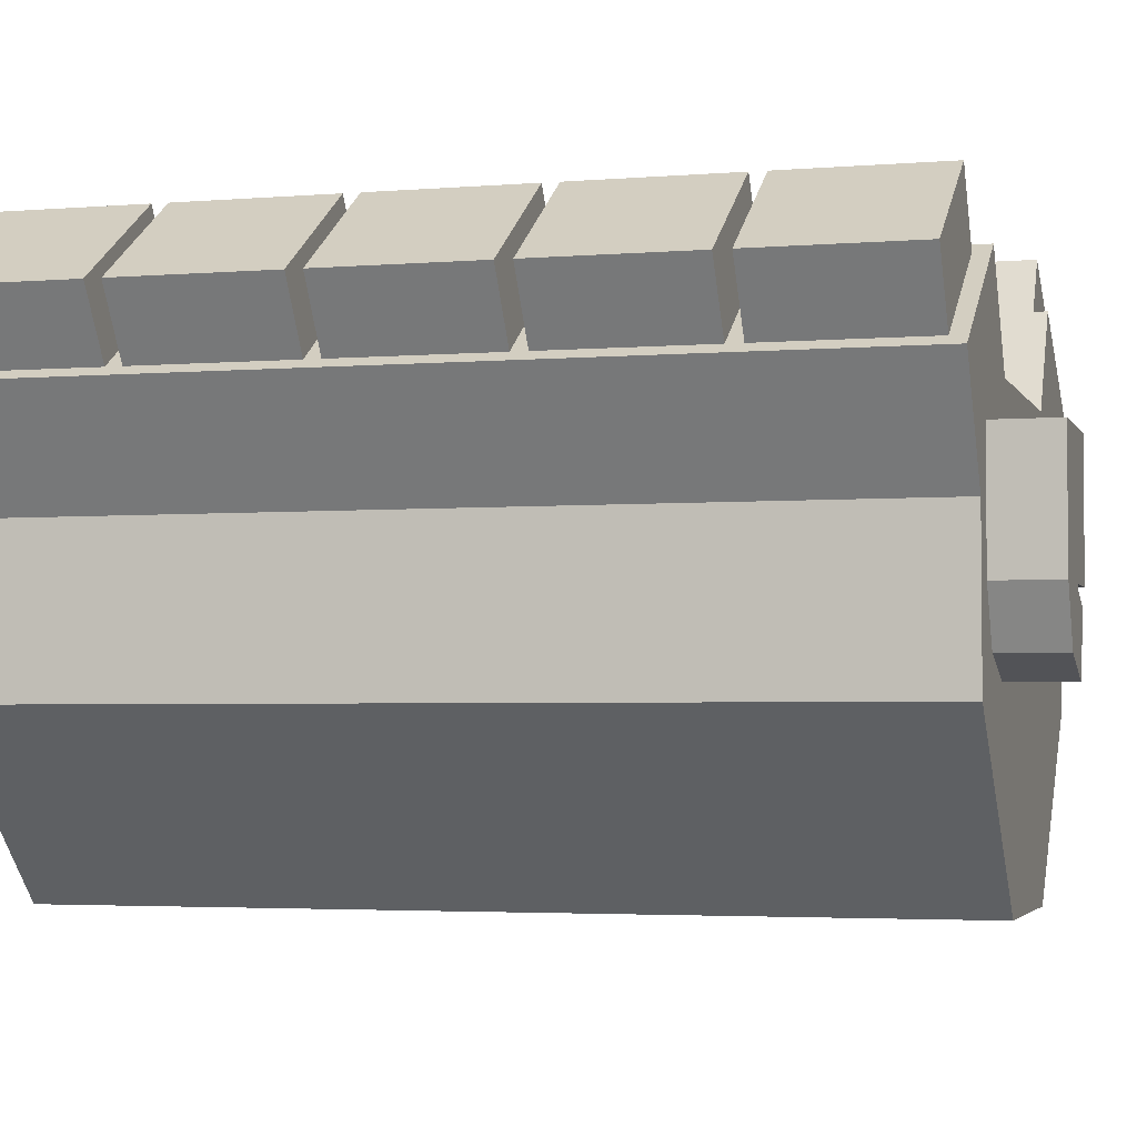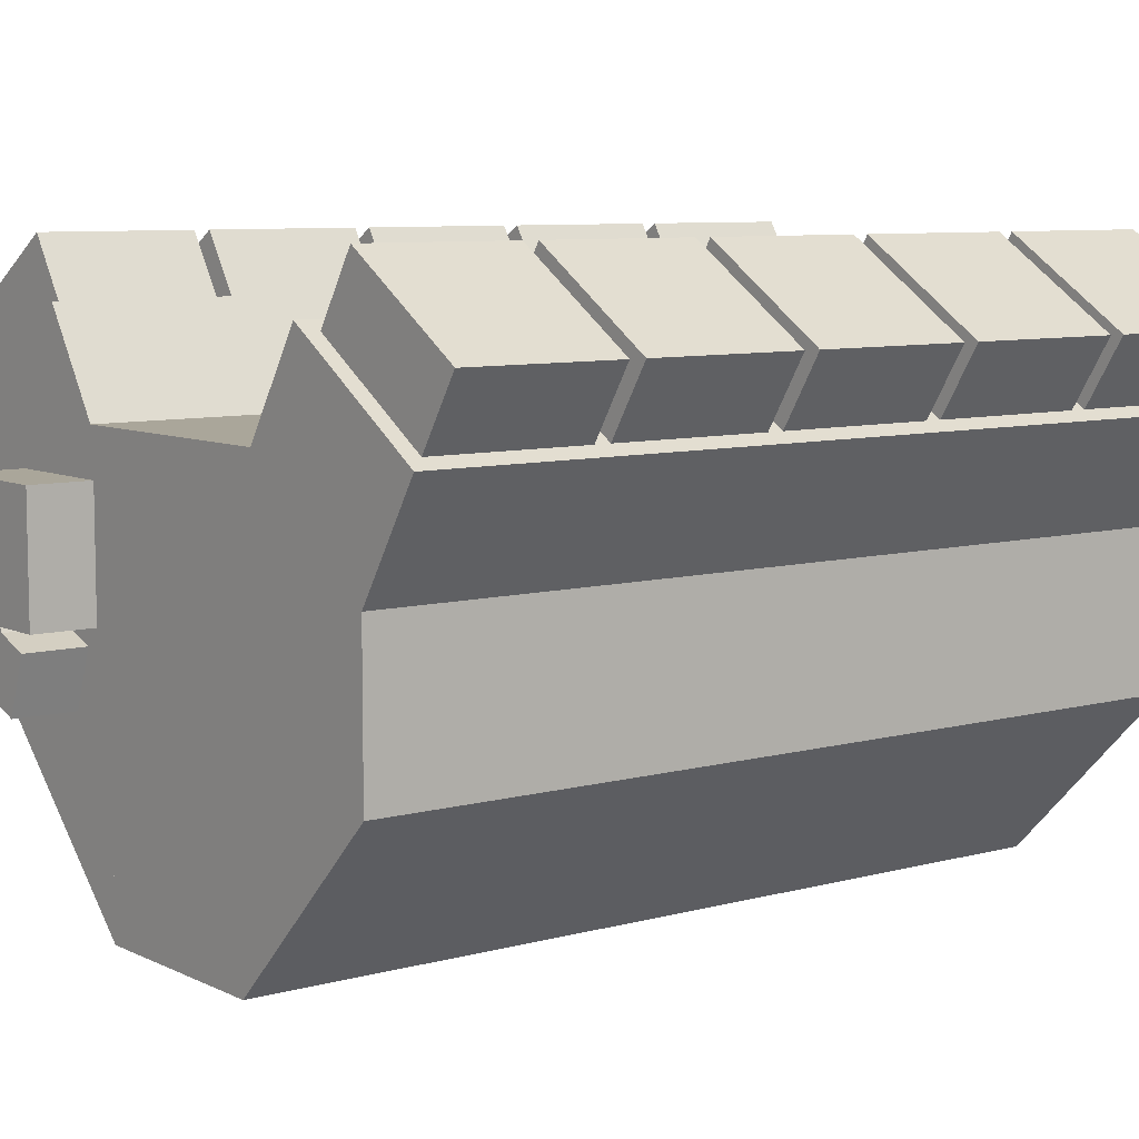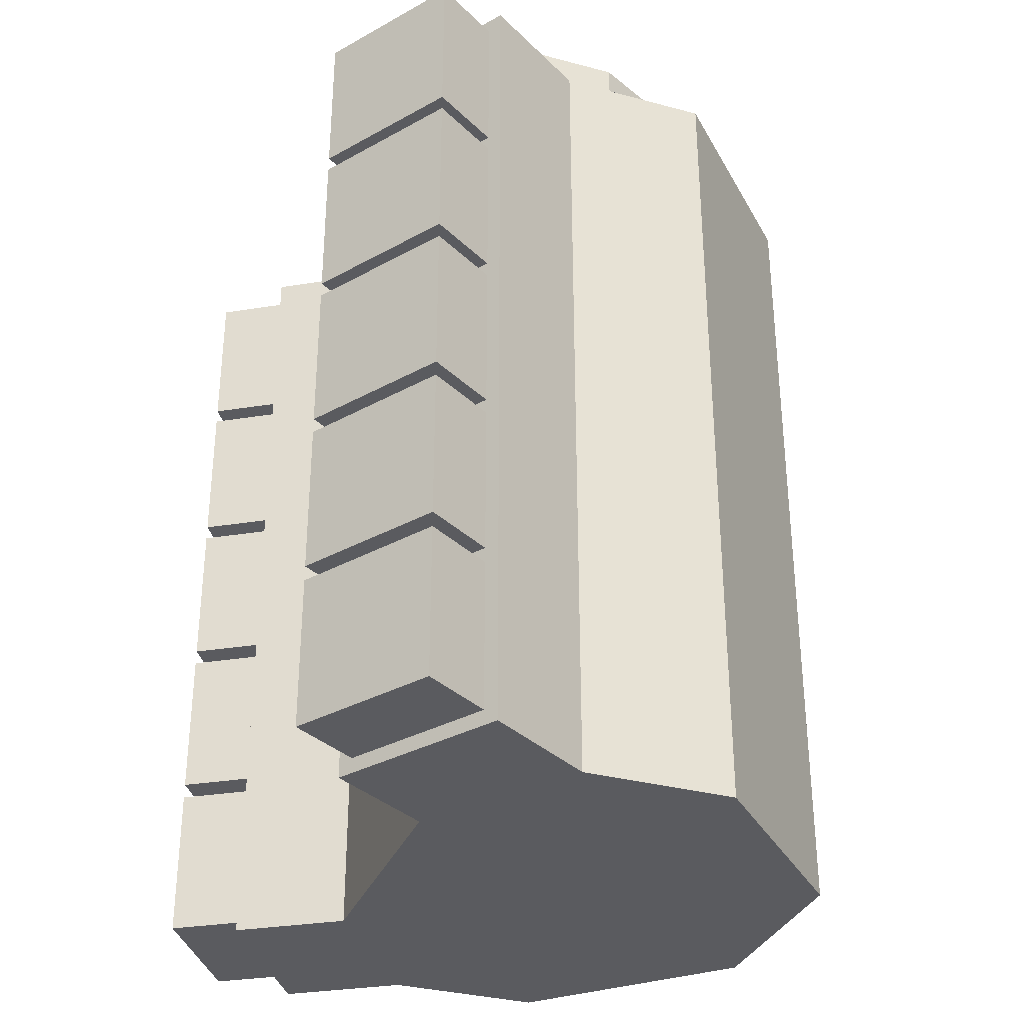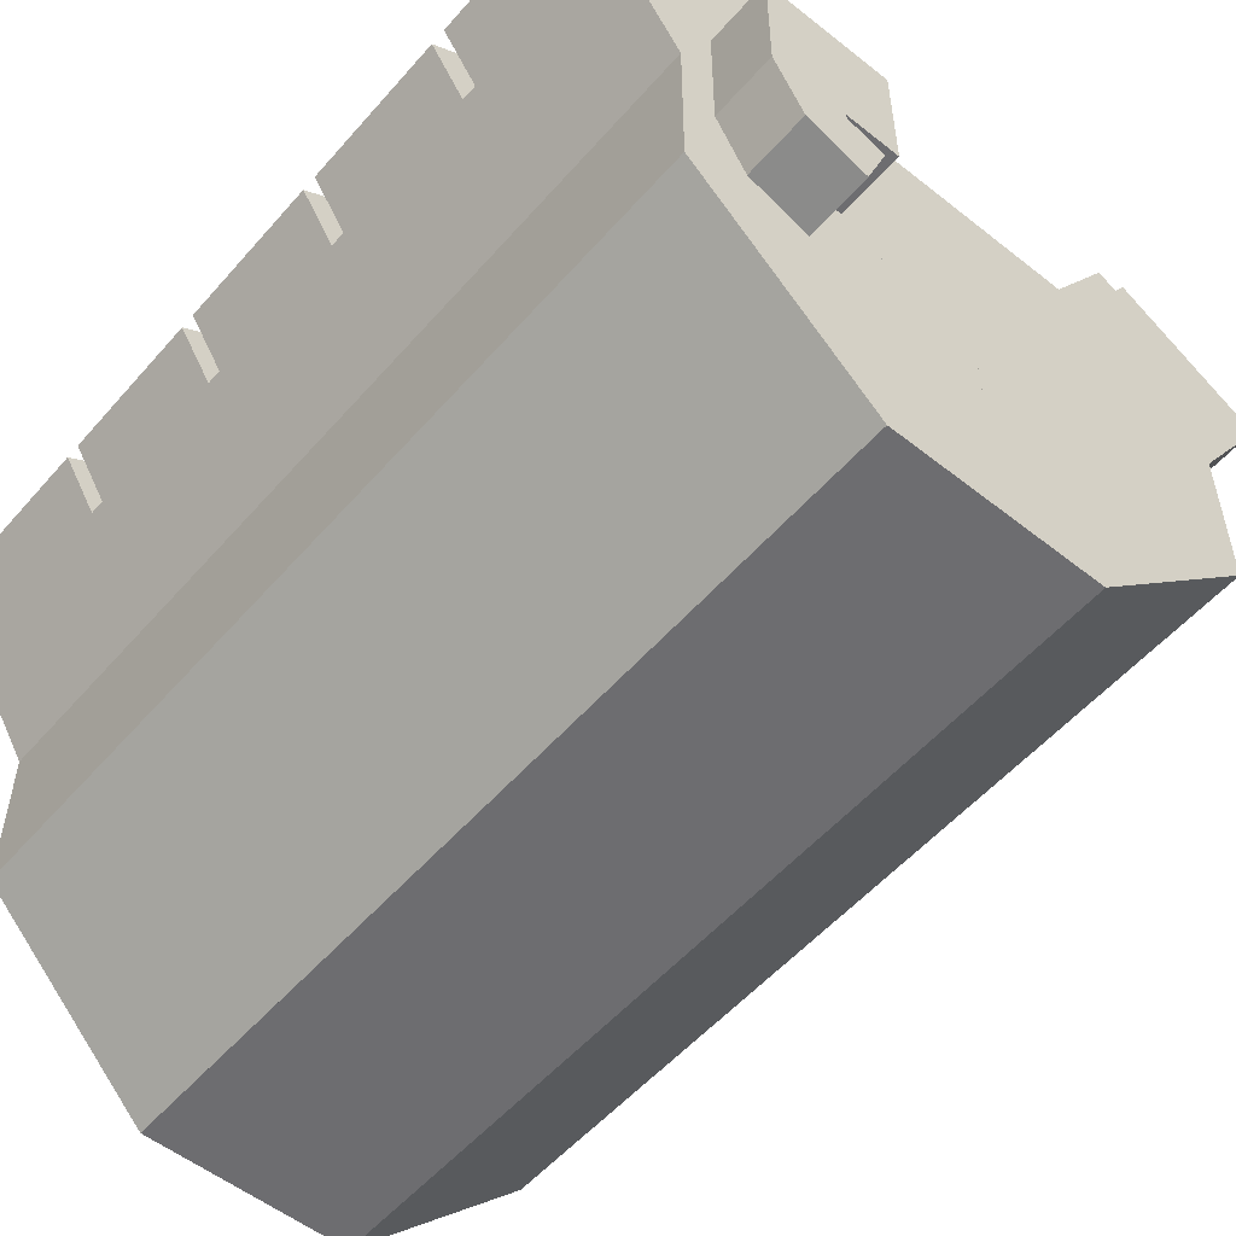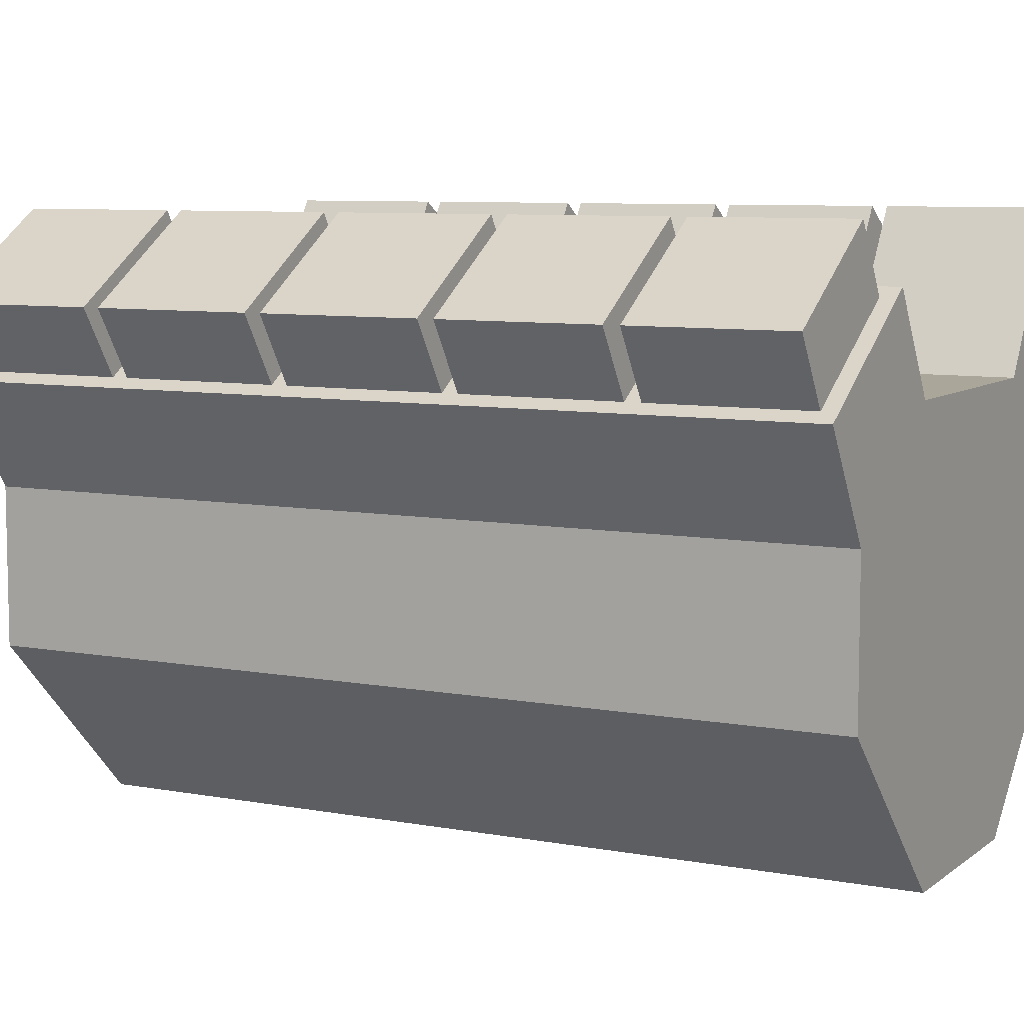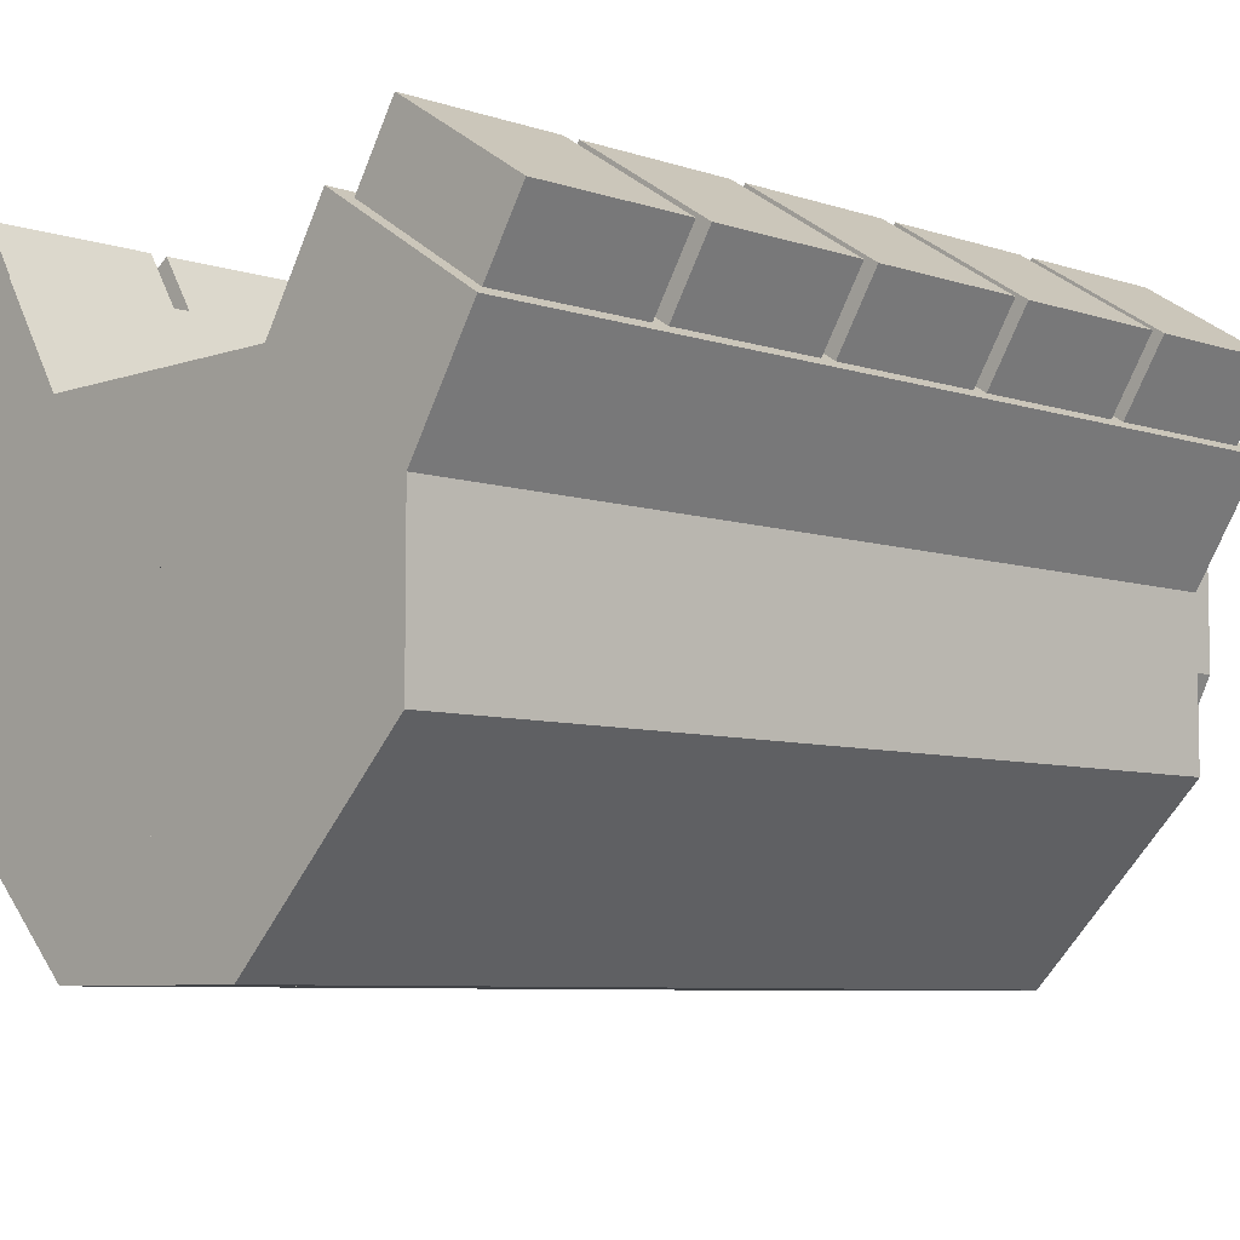
<metadata>
{"format":"obj","ext":"obj","renderer":"f3d","projection":"perspective","resolution":1024,"background":"white","views":[{"elev":-3.3,"azim":-74.3,"up":"+Y"},{"elev":7.8,"azim":52.6,"up":"+Y"},{"elev":-33.2,"azim":-110.1,"up":"+Z"},{"elev":-54.1,"azim":-40.1,"up":"+Y"},{"elev":7.8,"azim":117.7,"up":"+Y"},{"elev":-7.0,"azim":-134.2,"up":"+Y"}]}
</metadata>
<code>
o turbo
v -0.1397 0.2858 1.048
v -0.1397 0.1461 1.048
v -0.1397 0.2858 0.9777
v -0.1397 0.1461 0.9777
v -0.2794 0.2858 0.9777
v -0.2794 0.1461 0.9777
v -0.2794 0.2858 1.048
v -0.2794 0.1461 1.048
v -0.2174 0.1784 1.048
v -0.1852 0.1164 1.048
v -0.2174 0.1784 0.9777
v -0.1852 0.1164 0.9777
v -0.2794 0.1461 0.9777
v -0.2471 0.08419 0.9777
v -0.2794 0.1461 1.048
v -0.2471 0.08419 1.048
v -0.2232 0.1498 1.048
v -0.1576 0.1259 1.048
v -0.2232 0.1498 0.9777
v -0.1576 0.1259 0.9777
v -0.2471 0.08419 0.9777
v -0.1815 0.0603 0.9777
v -0.2471 0.08419 1.048
v -0.1815 0.0603 1.048
f 22 24 23 21
f 8 2 1 7
f 6 4 2 8
f 16 10 9 15
f 12 14 13 11
f 7 1 3 5
f 14 12 10 16
f 22 20 18 24
f 10 12 11 9
f 14 16 15 13
f 2 4 3 1
f 4 6 5 3
f 15 9 11 13
f 20 22 21 19
f 23 17 19 21
f 6 8 7 5
f 24 18 17 23
f 18 20 19 17
o cube
v 0.3143 0.3382 0.9777
v 0.3143 0.04138 0.9777
v 0.3143 0.3382 0
v 0.3143 0.04138 0
v -0.3143 0.3382 0
v -0.3143 0.04138 0
v -0.3143 0.3382 0.9777
v -0.3143 0.04138 0.9777
v 0.3915 0.3375 0.9777
v 0.3071 0.205 0.9777
v 0.3915 0.3375 0
v 0.3071 0.205 0
v 0.2148 0.4501 0
v 0.1304 0.3175 0
v 0.2148 0.4501 0.9777
v 0.1304 0.3175 0.9777
v -0.2148 0.4501 0.9777
v -0.1304 0.3175 0.9777
v -0.2148 0.4501 0
v -0.1304 0.3175 0
v -0.3915 0.3375 0
v -0.3071 0.205 0
v -0.3915 0.3375 0.9777
v -0.3071 0.205 0.9777
v 0.3143 0.04138 0.9777
v 0.1167 -0.1562 0.9777
v 0.3143 0.04138 0
v 0.1167 -0.1562 -0
v 0.1661 0.1895 0
v -0.03141 -0.008007 -0
v 0.1661 0.1895 0.9777
v -0.03141 -0.008007 0.9777
v -0.1661 0.1895 0.9777
v 0.03141 -0.008007 0.9777
v -0.1661 0.1895 0
v 0.03141 -0.008007 -0
v -0.3143 0.04138 0
v -0.1167 -0.1562 -0
v -0.3143 0.04138 0.9777
v -0.1167 -0.1562 0.9777
v 0.1167 0.1756 0.9777
v 0.1167 -0.1562 0.9777
v 0.1167 0.1756 0
v 0.1167 -0.1562 -0
v -0.005477 0.1756 0
v -0.005477 -0.1562 -0
v -0.005477 0.1756 0.9777
v -0.005477 -0.1562 0.9777
v 0.005477 0.1756 0.9777
v 0.005477 -0.1562 0.9777
v 0.005477 0.1756 0
v 0.005477 -0.1562 -0
v -0.1167 0.1756 0
v -0.1167 -0.1562 -0
v -0.1167 0.1756 0.9777
v -0.1167 -0.1562 0.9777
v 0.4237 0.4205 0.7682
v 0.3768 0.3469 0.7682
v 0.4237 0.4205 0.5936
v 0.3768 0.3469 0.5936
v 0.2764 0.5143 0.5936
v 0.2295 0.4407 0.5936
v 0.2764 0.5143 0.7682
v 0.2295 0.4407 0.7682
v 0.4237 0.4205 0.9603
v 0.3768 0.3469 0.9603
v 0.4237 0.4205 0.7857
v 0.3768 0.3469 0.7857
v 0.2764 0.5143 0.7857
v 0.2295 0.4407 0.7857
v 0.2764 0.5143 0.9603
v 0.2295 0.4407 0.9603
v 0.4237 0.4205 0.3841
v 0.3768 0.3469 0.3841
v 0.4237 0.4205 0.2095
v 0.3768 0.3469 0.2095
v 0.2764 0.5143 0.2095
v 0.2295 0.4407 0.2095
v 0.2764 0.5143 0.3841
v 0.2295 0.4407 0.3841
v 0.4237 0.4205 0.5762
v 0.3768 0.3469 0.5762
v 0.4237 0.4205 0.4016
v 0.3768 0.3469 0.4016
v 0.2764 0.5143 0.4016
v 0.2295 0.4407 0.4016
v 0.2764 0.5143 0.5762
v 0.2295 0.4407 0.5762
v -0.2764 0.5143 0.9603
v -0.2295 0.4407 0.9603
v -0.2764 0.5143 0.7857
v -0.2295 0.4407 0.7857
v -0.4237 0.4205 0.7857
v -0.3768 0.3469 0.7857
v -0.4237 0.4205 0.9603
v -0.3768 0.3469 0.9603
v -0.2764 0.5143 0.7682
v -0.2295 0.4407 0.7682
v -0.2764 0.5143 0.5936
v -0.2295 0.4407 0.5936
v -0.4237 0.4205 0.5936
v -0.3768 0.3469 0.5936
v -0.4237 0.4205 0.7682
v -0.3768 0.3469 0.7682
v -0.2764 0.5143 0.5762
v -0.2295 0.4407 0.5762
v -0.2764 0.5143 0.4016
v -0.2295 0.4407 0.4016
v -0.4237 0.4205 0.4016
v -0.3768 0.3469 0.4016
v -0.4237 0.4205 0.5762
v -0.3768 0.3469 0.5762
v -0.2764 0.5143 0.3841
v -0.2295 0.4407 0.3841
v -0.2764 0.5143 0.2095
v -0.2295 0.4407 0.2095
v -0.4237 0.4205 0.2095
v -0.3768 0.3469 0.2095
v -0.4237 0.4205 0.3841
v -0.3768 0.3469 0.3841
v -0.2764 0.5143 0.1921
v -0.2295 0.4407 0.1921
v -0.2764 0.5143 0.01746
v -0.2295 0.4407 0.01746
v -0.4237 0.4205 0.01746
v -0.3768 0.3469 0.01746
v -0.4237 0.4205 0.1921
v -0.3768 0.3469 0.1921
v 0.4237 0.4205 0.1921
v 0.3768 0.3469 0.1921
v 0.4237 0.4205 0.01746
v 0.3768 0.3469 0.01746
v 0.2764 0.5143 0.01746
v 0.2295 0.4407 0.01746
v 0.2764 0.5143 0.1921
v 0.2295 0.4407 0.1921
f 100 102 101 99
f 87 81 83 85
f 128 122 121 127
f 127 121 123 125
f 70 68 66 72
f 122 124 123 121
f 78 76 74 80
f 42 44 43 41
f 56 50 49 55
f 135 129 131 133
f 44 46 45 43
f 48 42 41 47
f 126 124 122 128
f 88 82 81 87
f 68 70 69 67
f 159 153 155 157
f 142 144 143 141
f 126 128 127 125
f 102 100 98 104
f 158 160 159 157
f 63 57 59 61
f 111 105 107 109
f 148 150 149 147
f 104 98 97 103
f 146 148 147 145
f 158 156 154 160
f 36 38 37 35
f 152 146 145 151
f 95 89 91 93
f 46 44 42 48
f 71 65 67 69
f 120 114 113 119
f 114 116 115 113
f 119 113 115 117
f 124 126 125 123
f 31 25 27 29
f 132 134 133 131
f 108 110 109 107
f 74 76 75 73
f 58 60 59 57
f 144 138 137 143
f 86 88 87 85
f 150 152 151 149
f 34 36 35 33
f 28 30 29 27
f 50 52 51 49
f 80 74 73 79
f 64 58 57 63
f 98 100 99 97
f 46 48 47 45
f 30 32 31 29
f 142 140 138 144
f 92 94 93 91
f 54 52 50 56
f 154 156 155 153
f 96 90 89 95
f 160 154 153 159
f 116 118 117 115
f 84 86 85 83
f 110 112 111 109
f 90 92 91 89
f 62 60 58 64
f 66 68 67 65
f 118 116 114 120
f 52 54 53 51
f 32 26 25 31
f 47 41 43 45
f 82 84 83 81
f 38 36 34 40
f 150 148 146 152
f 112 106 105 111
f 94 96 95 93
f 138 140 139 137
f 106 108 107 105
f 143 137 139 141
f 94 92 90 96
f 60 62 61 59
f 130 132 131 129
f 102 104 103 101
f 30 28 26 32
f 86 84 82 88
f 103 97 99 101
f 72 66 65 71
f 79 73 75 77
f 118 120 119 117
f 39 33 35 37
f 62 64 63 61
f 78 80 79 77
f 54 56 55 53
f 140 142 141 139
f 40 34 33 39
f 76 78 77 75
f 134 132 130 136
f 136 130 129 135
f 26 28 27 25
f 134 136 135 133
f 55 49 51 53
f 156 158 157 155
f 110 108 106 112
f 70 72 71 69
f 151 145 147 149
f 38 40 39 37

</code>
